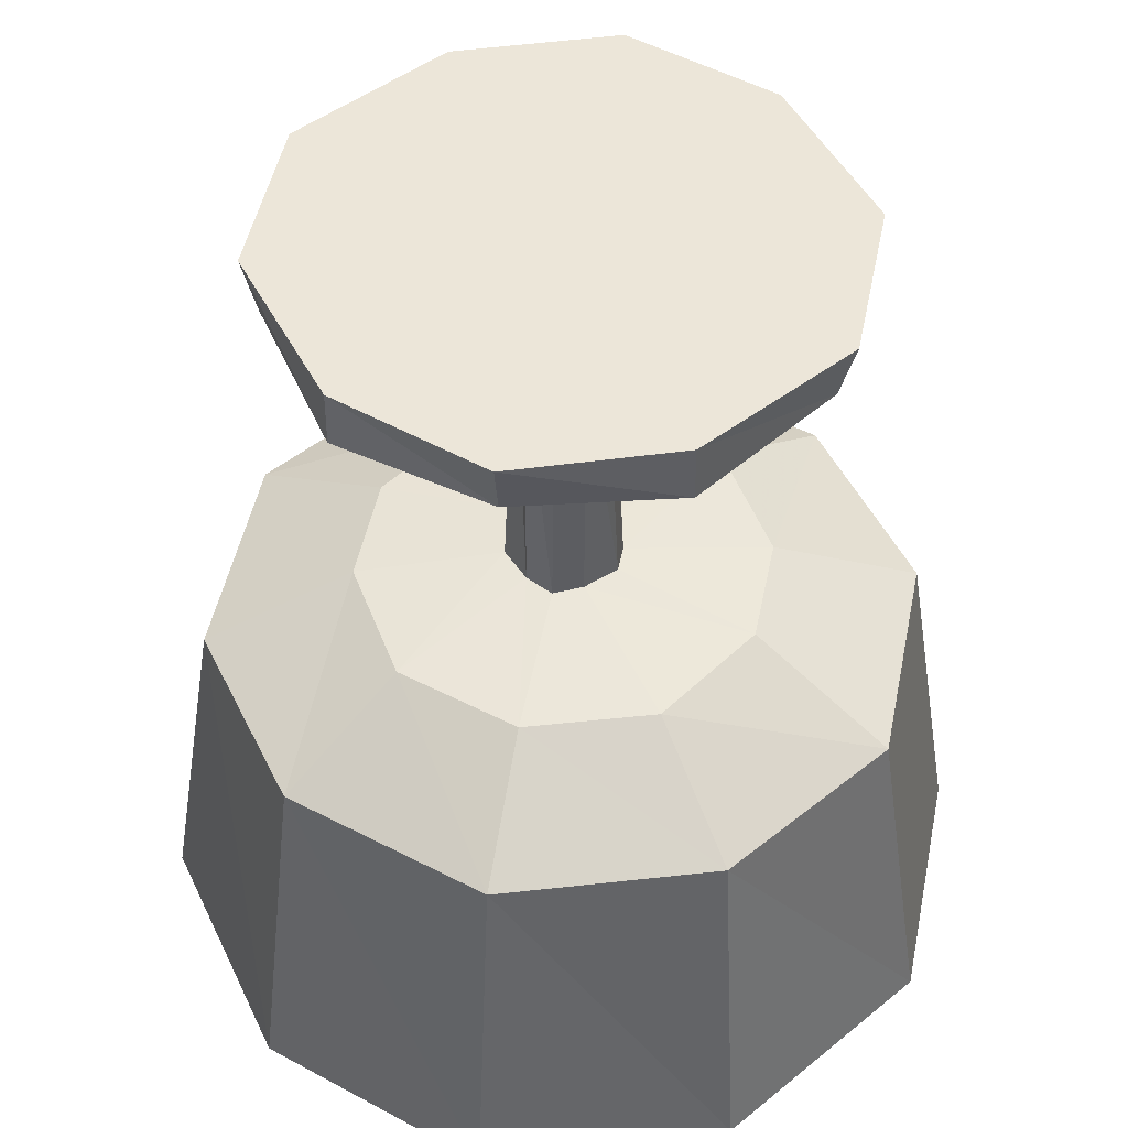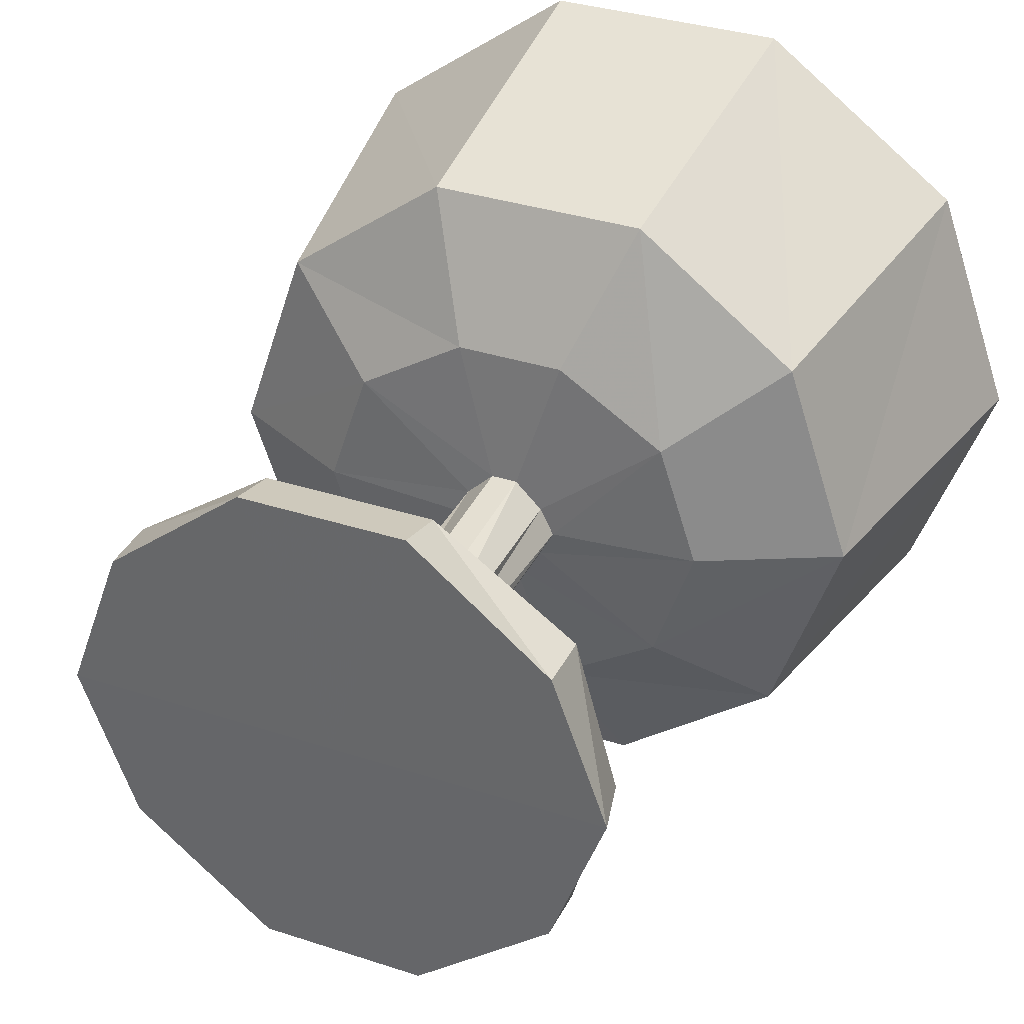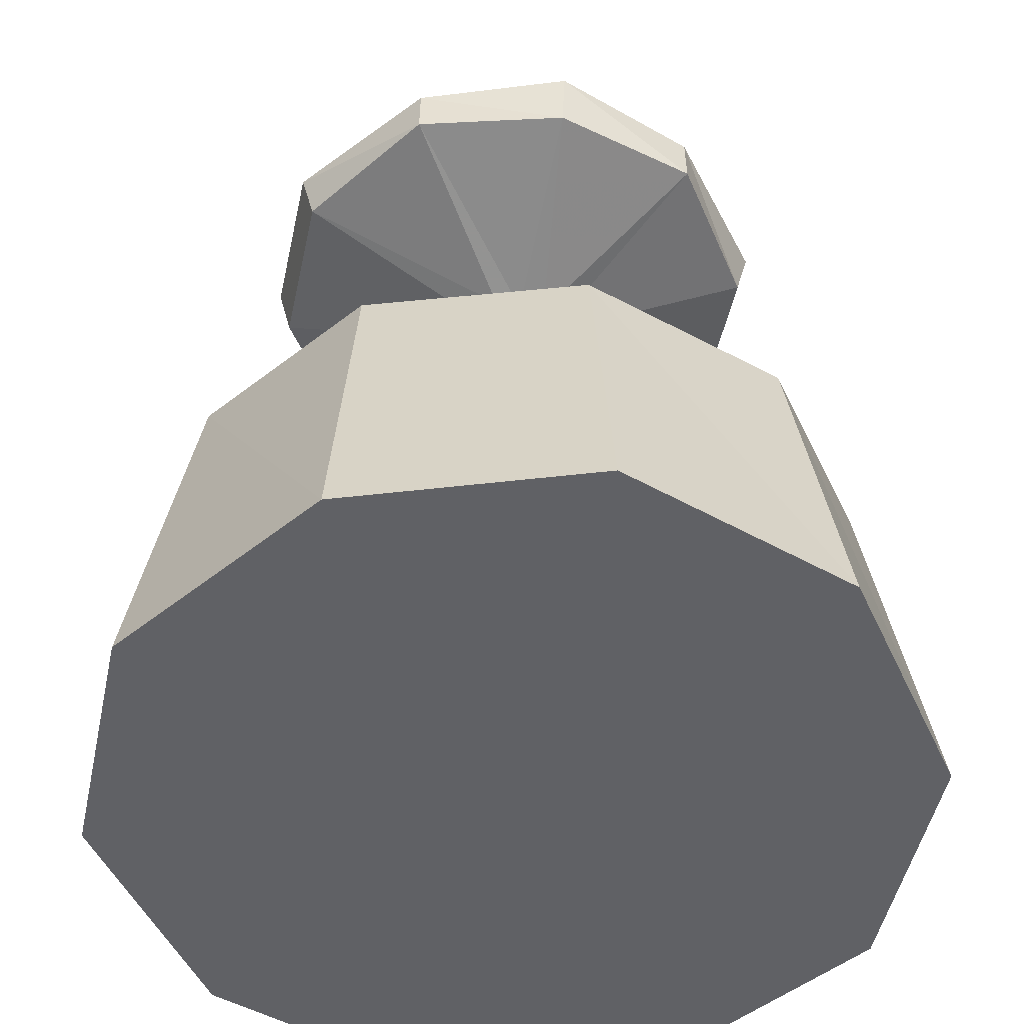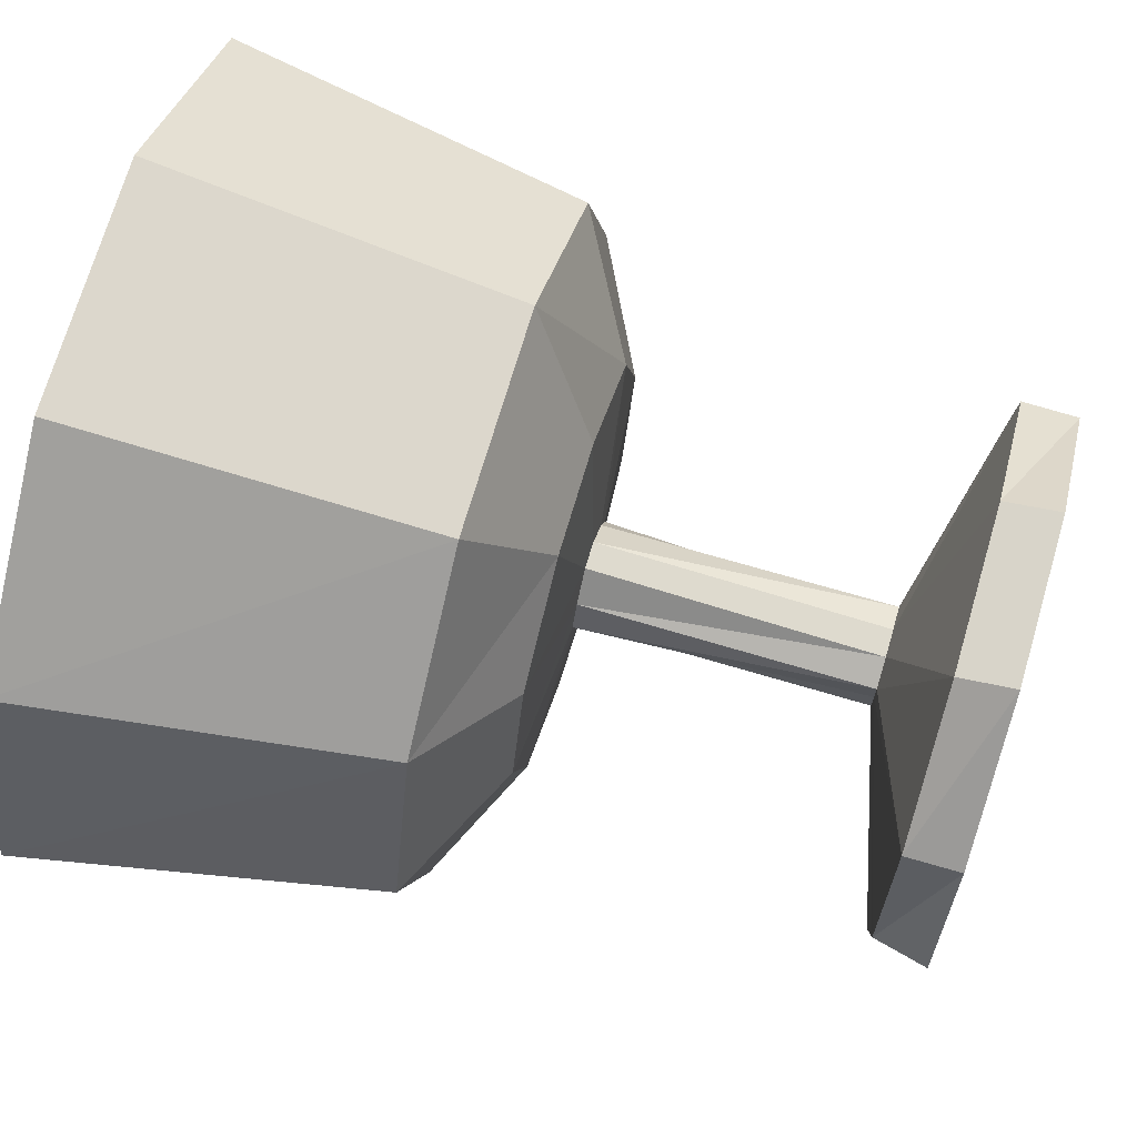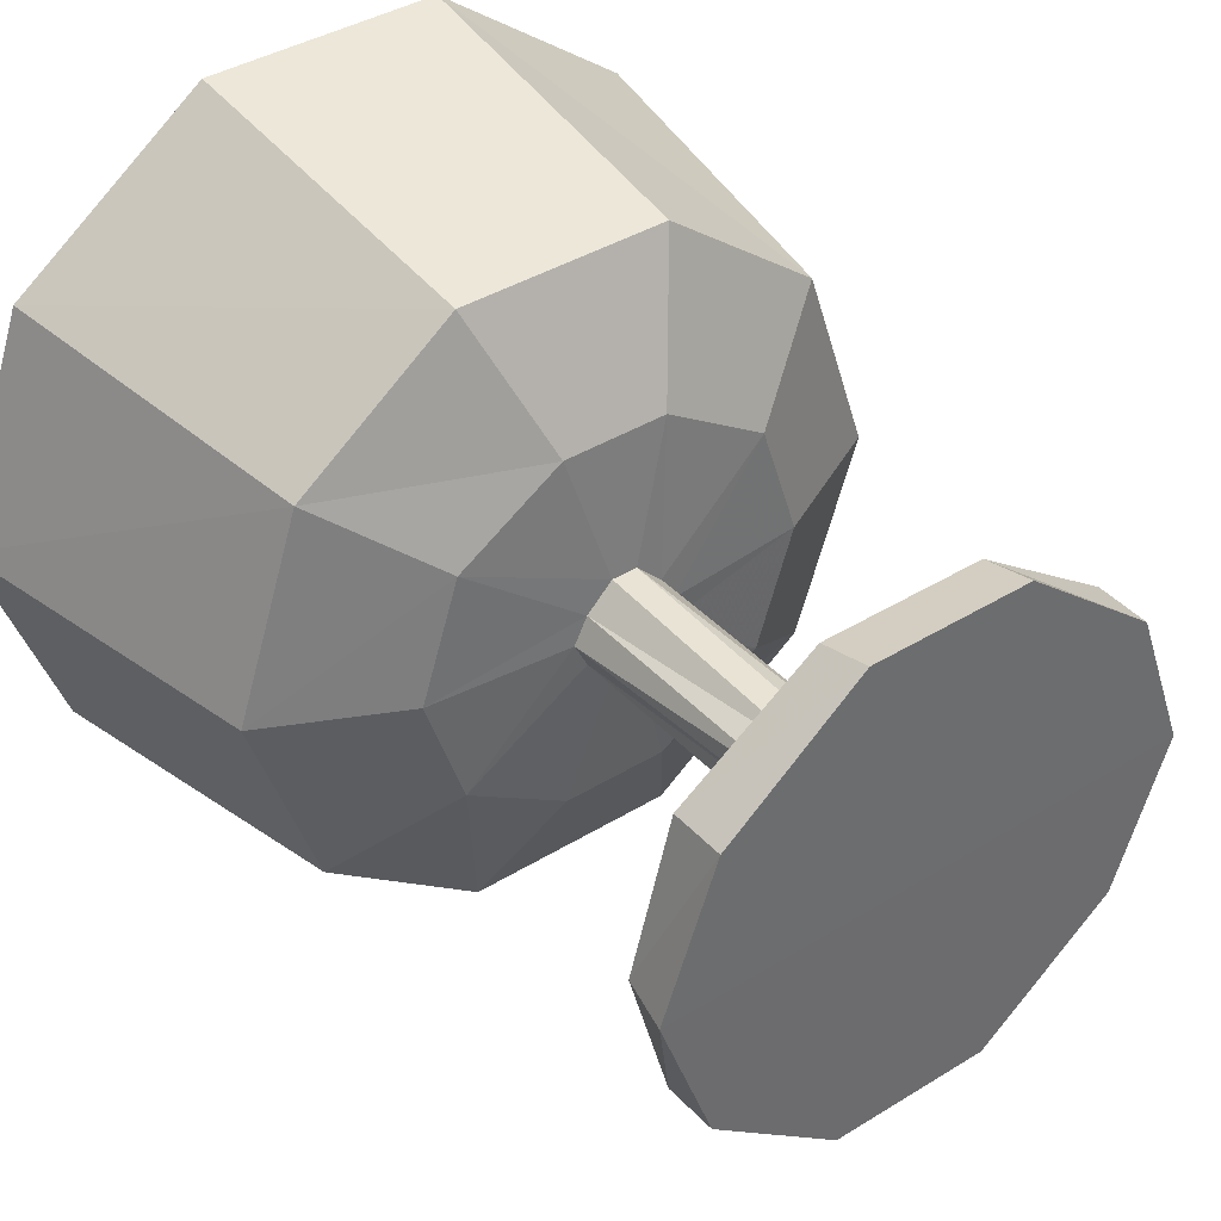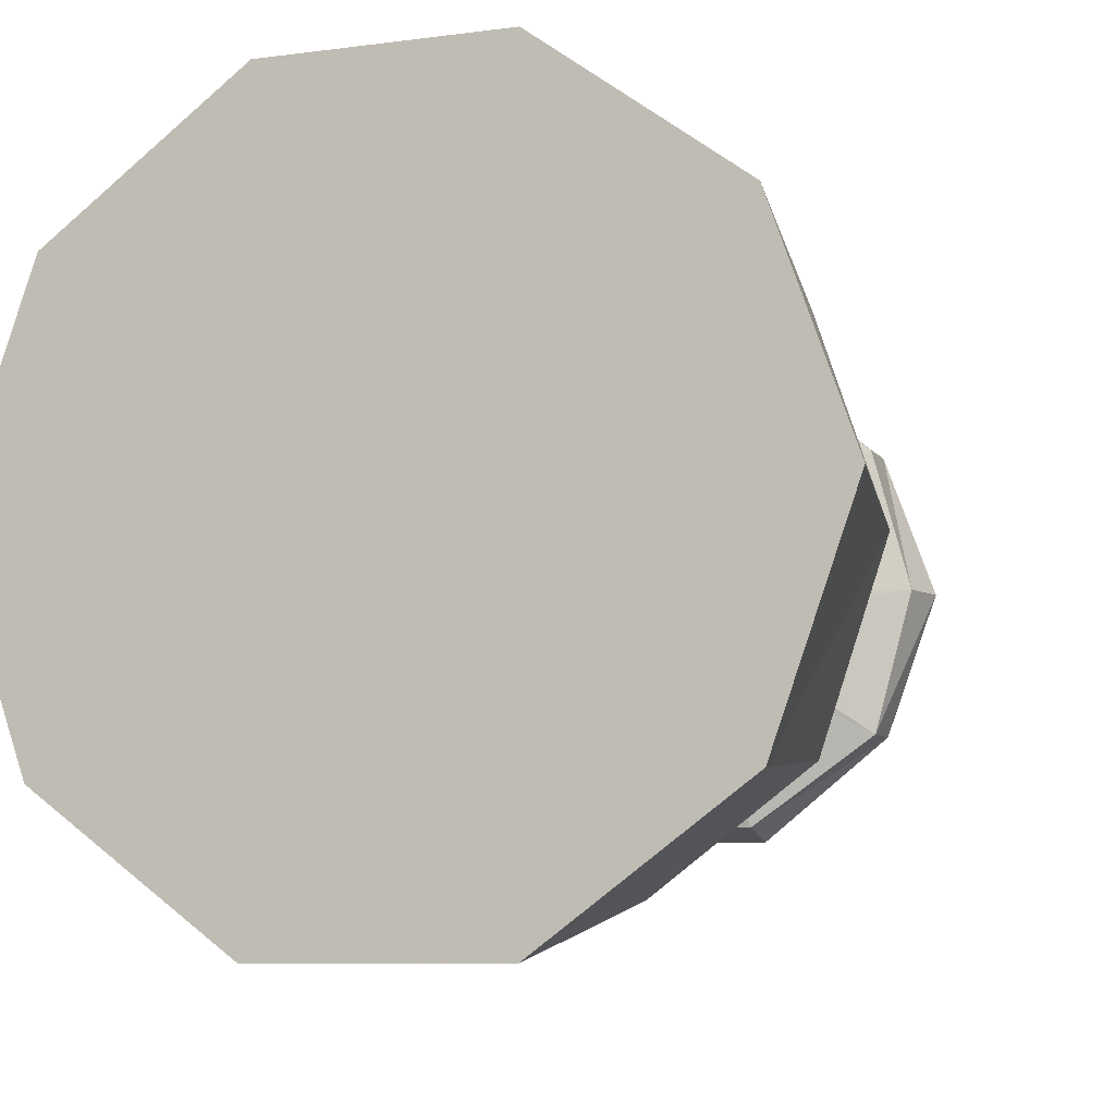
<metadata>
{"format":"obj","ext":"obj","renderer":"f3d","projection":"perspective","resolution":1024,"background":"white","views":[{"elev":49.0,"azim":101.5,"up":"+Z"},{"elev":34.9,"azim":23.5,"up":"+Y"},{"elev":-49.5,"azim":77.8,"up":"+Z"},{"elev":71.0,"azim":-73.6,"up":"+Y"},{"elev":39.4,"azim":-37.5,"up":"+Y"},{"elev":-7.8,"azim":-159.4,"up":"+Y"}]}
</metadata>
<code>
v 0.3275 -0.2453 0.03206
v 0.4097 4e-08 0.03206
v 0.4919 4e-08 -0.3937
v 0.3933 -0.2785 -0.3937
v 0.1968 -0.1471 0.1145
v 0.2453 4e-08 0.1145
v 0.0488 -0.03301 0.1302
v 0.06551 4e-08 0.1302
v 0.04967 -0.03227 0.4744
v 0.04901 4e-08 0.4744
v 0.2623 -0.1806 0.5398
v 0.3116 4e-08 0.5398
v 0.2619 -0.1799 0.6056
v 0.3274 4e-08 0.6056
v -3e-08 4e-08 0.6063
v 0.1312 -0.3932 0.03206
v 0.1479 -0.4589 -0.3937
v 0.06557 -0.2297 0.1145
v 0.01605 -0.065 0.1302
v 0.01658 -0.04911 0.4744
v 0.09847 -0.2946 0.5398
v 0.09821 -0.3111 0.6056
v -0.1312 -0.3932 0.03206
v -0.1479 -0.4589 -0.3937
v -0.06557 -0.2297 0.1145
v -0.01605 -0.065 0.1302
v -0.01658 -0.04911 0.4744
v -0.09847 -0.2946 0.5398
v -0.09821 -0.3111 0.6056
v -0.3275 -0.2453 0.03206
v -0.3933 -0.2785 -0.3937
v -0.1968 -0.1471 0.1145
v -0.0488 -0.03301 0.1302
v -0.04967 -0.03227 0.4744
v -0.2623 -0.1806 0.5398
v -0.2619 -0.1799 0.6056
v -0.4097 4e-08 0.03206
v -0.4919 4e-08 -0.3937
v -0.2453 4e-08 0.1145
v -0.06551 4e-08 0.1302
v -0.04901 4e-08 0.4744
v -0.3116 4e-08 0.5398
v -0.3274 4e-08 0.6056
v -0.3275 0.2453 0.03206
v -0.3933 0.2785 -0.3937
v -0.1968 0.1471 0.1145
v -0.0488 0.03301 0.1302
v -0.04967 0.03227 0.4744
v -0.2623 0.1806 0.5398
v -0.2619 0.1799 0.6056
v -0.1312 0.3932 0.03206
v -0.1479 0.4589 -0.3937
v -0.06557 0.2297 0.1145
v -0.01605 0.065 0.1302
v -0.01658 0.04911 0.4744
v -0.09847 0.2946 0.5398
v -0.09821 0.3111 0.6056
v 0.1312 0.3932 0.03206
v 0.1479 0.4589 -0.3937
v 0.06557 0.2297 0.1145
v 0.01605 0.065 0.1302
v 0.01658 0.04911 0.4744
v 0.09847 0.2946 0.5398
v 0.09821 0.3111 0.6056
v 0.3275 0.2453 0.03206
v 0.3933 0.2785 -0.3937
v 0.1968 0.1471 0.1145
v 0.0488 0.03301 0.1302
v 0.04967 0.03227 0.4744
v 0.2623 0.1806 0.5398
v 0.2619 0.1799 0.6056
f 1 2 3
f 4 1 3
f 5 6 2
f 1 5 2
f 7 8 6
f 5 7 6
f 9 10 8
f 7 9 8
f 11 12 10
f 9 11 10
f 13 14 12
f 11 13 12
f 13 15 14
f 16 1 4
f 17 16 4
f 18 5 1
f 16 18 1
f 19 7 5
f 18 19 5
f 20 9 7
f 19 20 7
f 21 11 9
f 20 21 9
f 22 13 11
f 21 22 11
f 22 15 13
f 23 16 17
f 24 23 17
f 25 18 16
f 23 25 16
f 26 19 18
f 25 26 18
f 27 20 19
f 26 27 19
f 28 21 20
f 27 28 20
f 29 22 21
f 28 29 21
f 29 15 22
f 30 23 24
f 31 30 24
f 32 25 23
f 30 32 23
f 33 26 25
f 32 33 25
f 34 27 26
f 33 34 26
f 35 28 27
f 34 35 27
f 36 29 28
f 35 36 28
f 36 15 29
f 37 30 31
f 38 37 31
f 39 32 30
f 37 39 30
f 40 33 32
f 39 40 32
f 41 34 33
f 40 41 33
f 42 35 34
f 41 42 34
f 43 36 35
f 42 43 35
f 43 15 36
f 44 37 38
f 45 44 38
f 46 39 37
f 44 46 37
f 47 40 39
f 46 47 39
f 48 41 40
f 47 48 40
f 49 42 41
f 48 49 41
f 50 43 42
f 49 50 42
f 50 15 43
f 51 44 45
f 52 51 45
f 53 46 44
f 51 53 44
f 54 47 46
f 53 54 46
f 55 48 47
f 54 55 47
f 56 49 48
f 55 56 48
f 57 50 49
f 56 57 49
f 57 15 50
f 58 51 52
f 59 58 52
f 60 53 51
f 58 60 51
f 61 54 53
f 60 61 53
f 62 55 54
f 61 62 54
f 63 56 55
f 62 63 55
f 64 57 56
f 63 64 56
f 64 15 57
f 65 58 59
f 66 65 59
f 67 60 58
f 65 67 58
f 68 61 60
f 67 68 60
f 69 62 61
f 68 69 61
f 70 63 62
f 69 70 62
f 71 64 63
f 70 71 63
f 71 15 64
f 2 65 66
f 3 2 66
f 6 67 65
f 2 6 65
f 8 68 67
f 6 8 67
f 10 69 68
f 8 10 68
f 12 70 69
f 10 12 69
f 14 71 70
f 12 14 70
f 14 15 71
f 17 4 3
f 24 17 3
f 31 24 3
f 38 31 3
f 45 38 3
f 52 45 3
f 59 52 3
f 66 59 3

</code>
